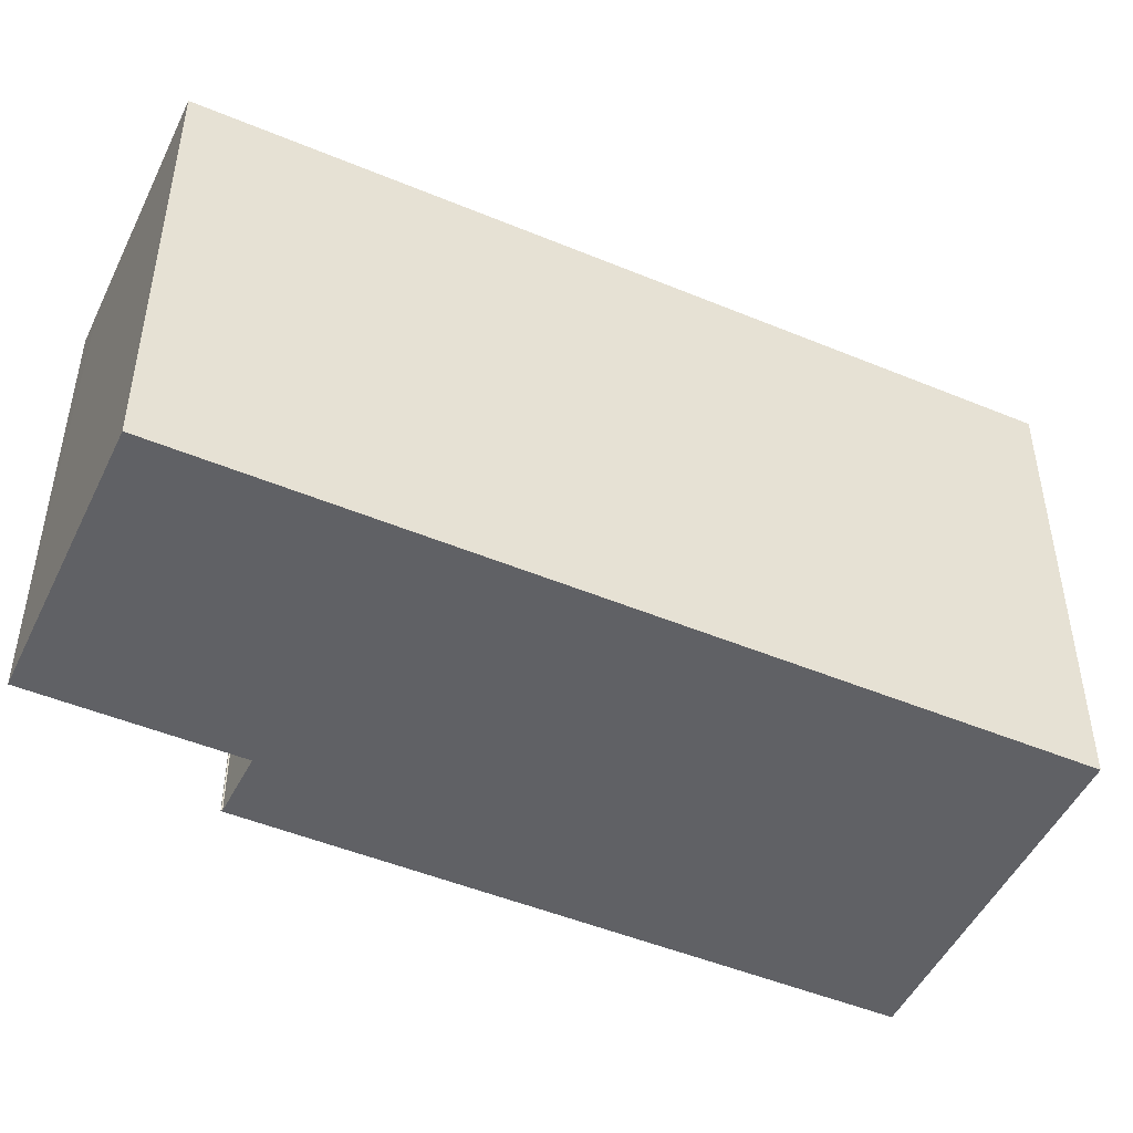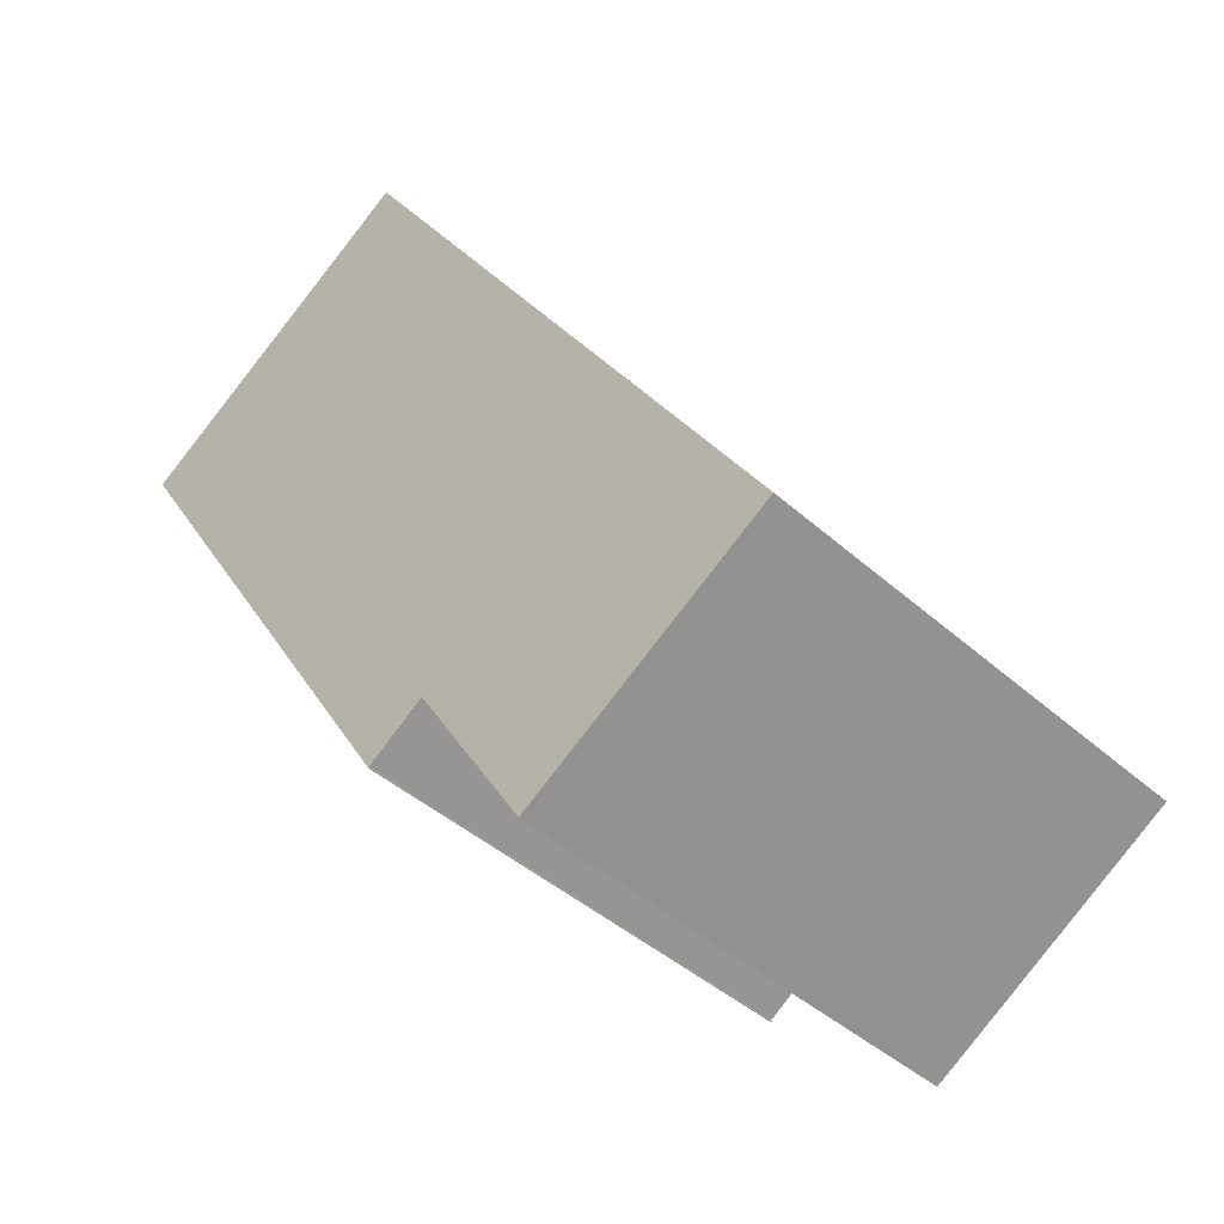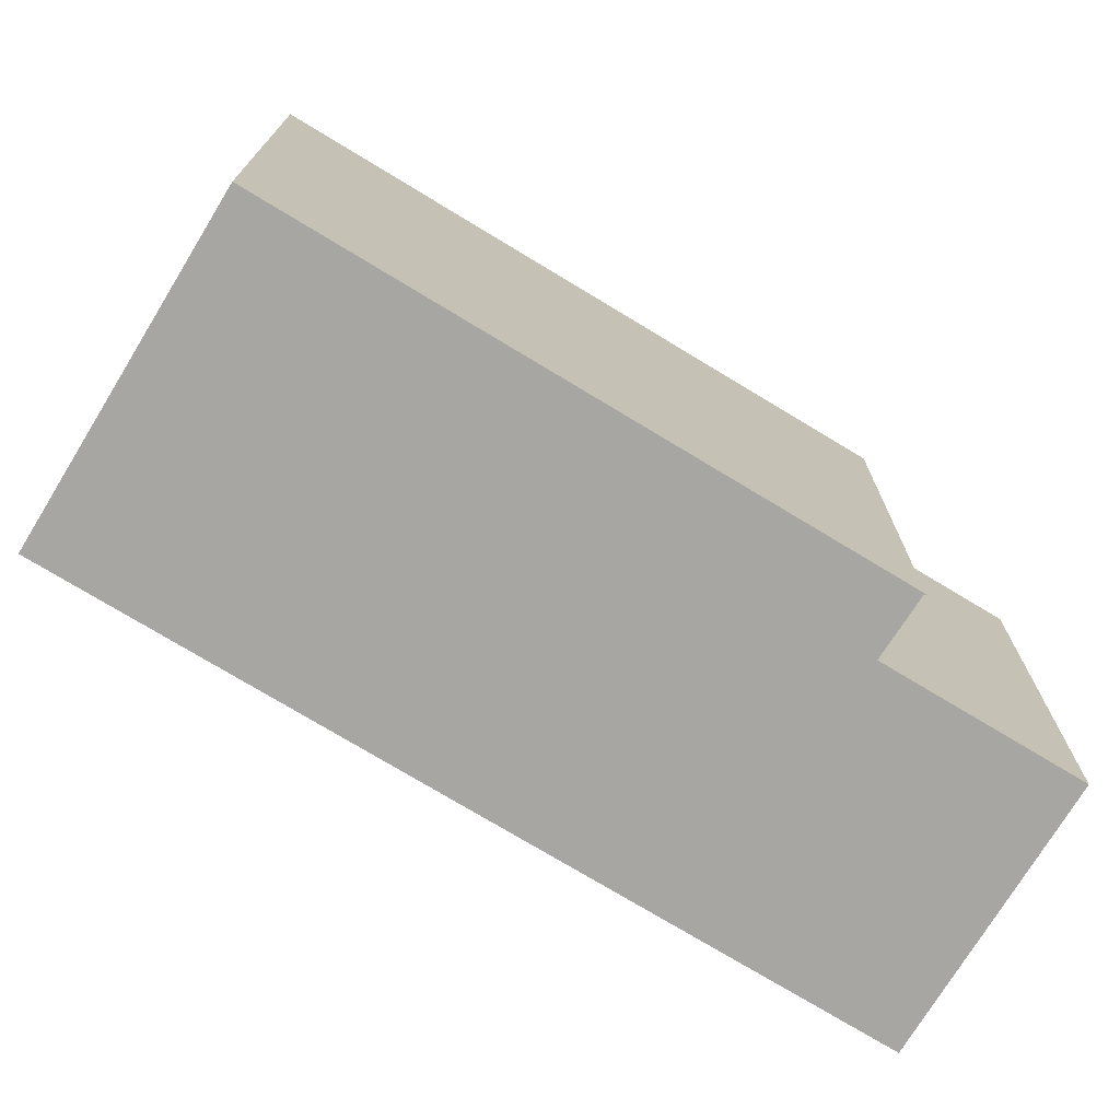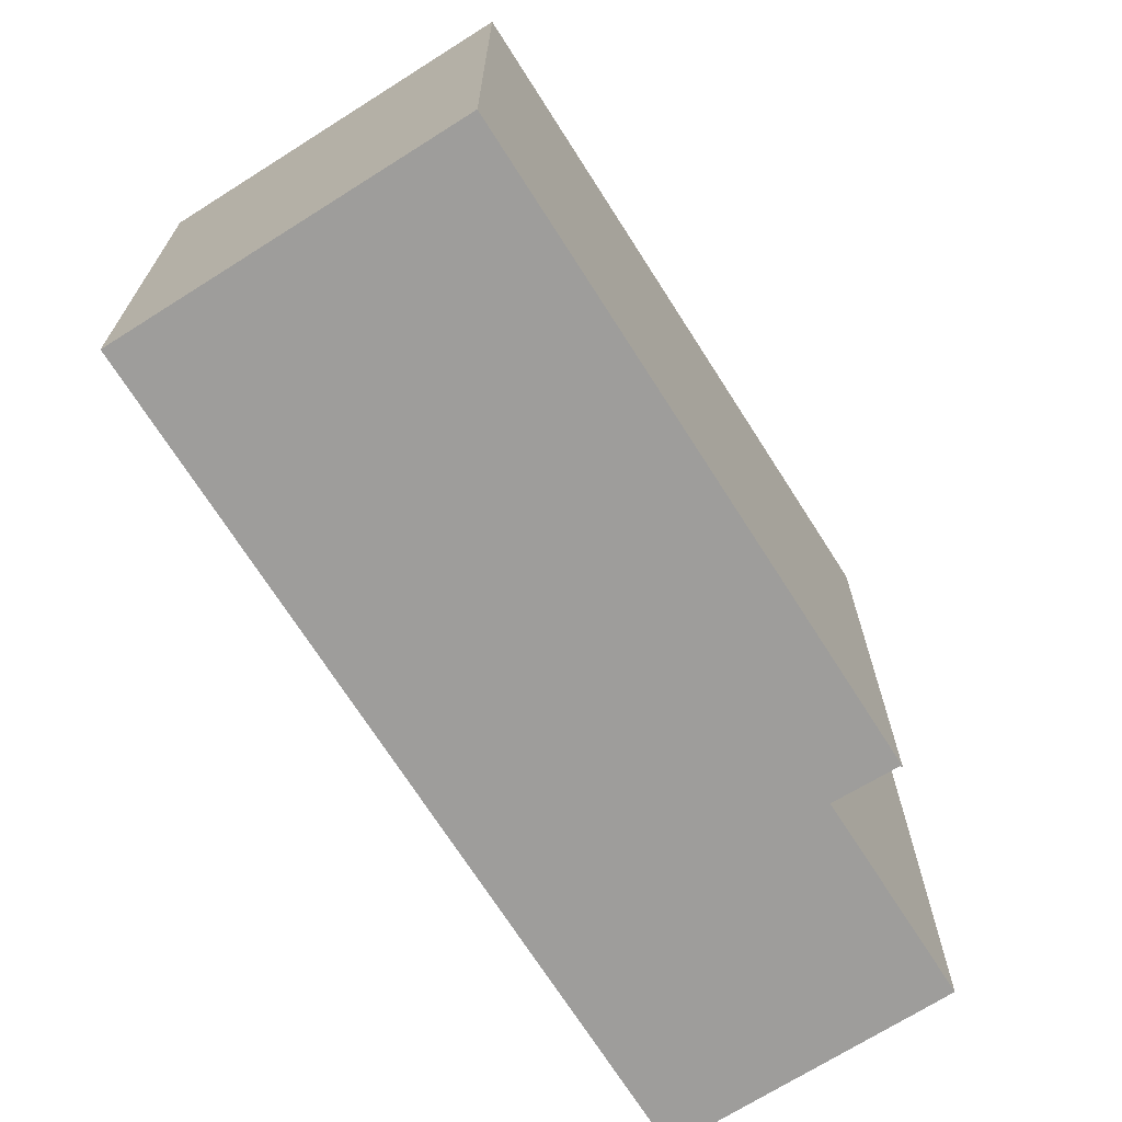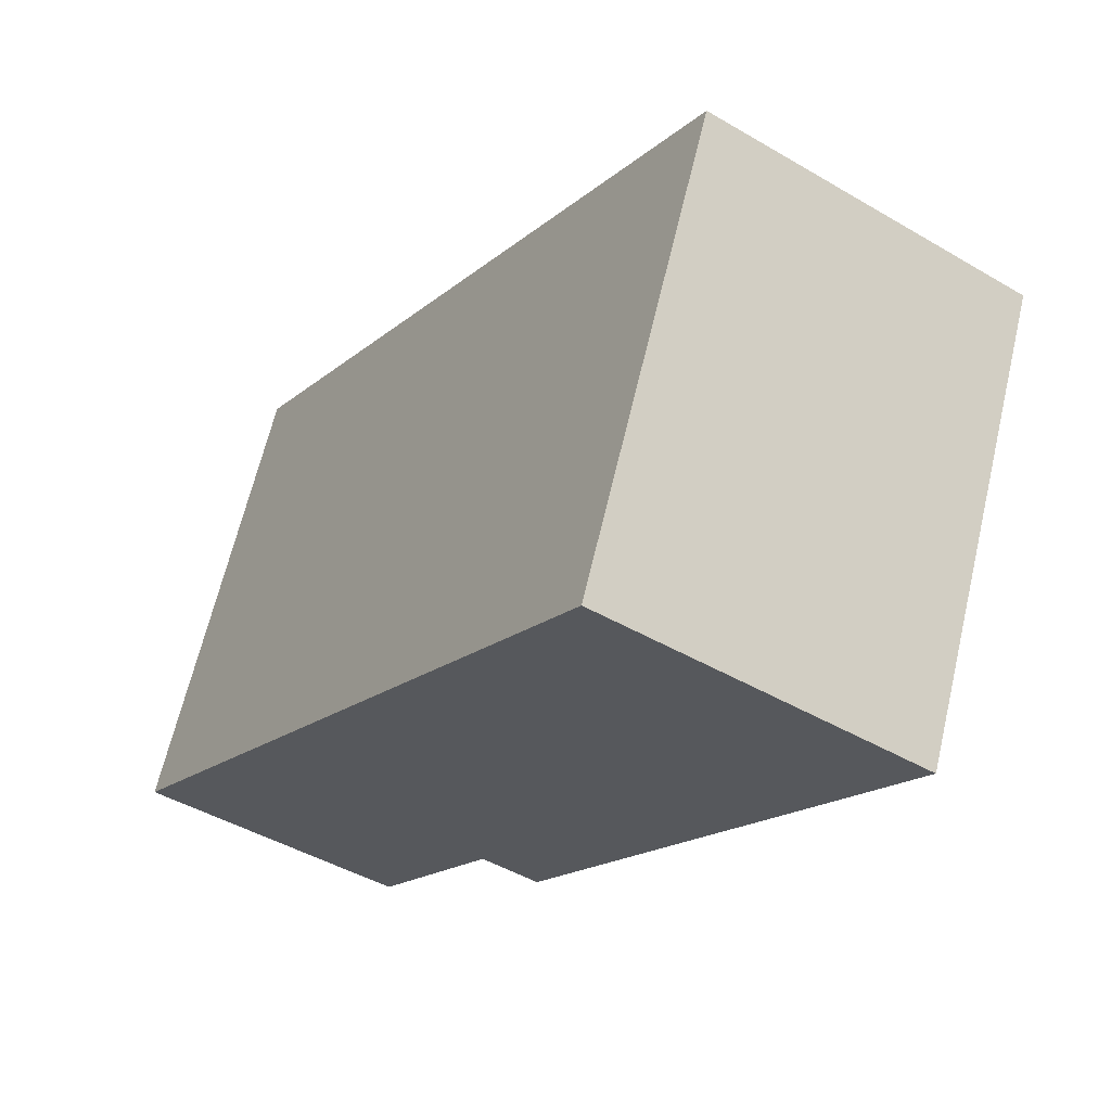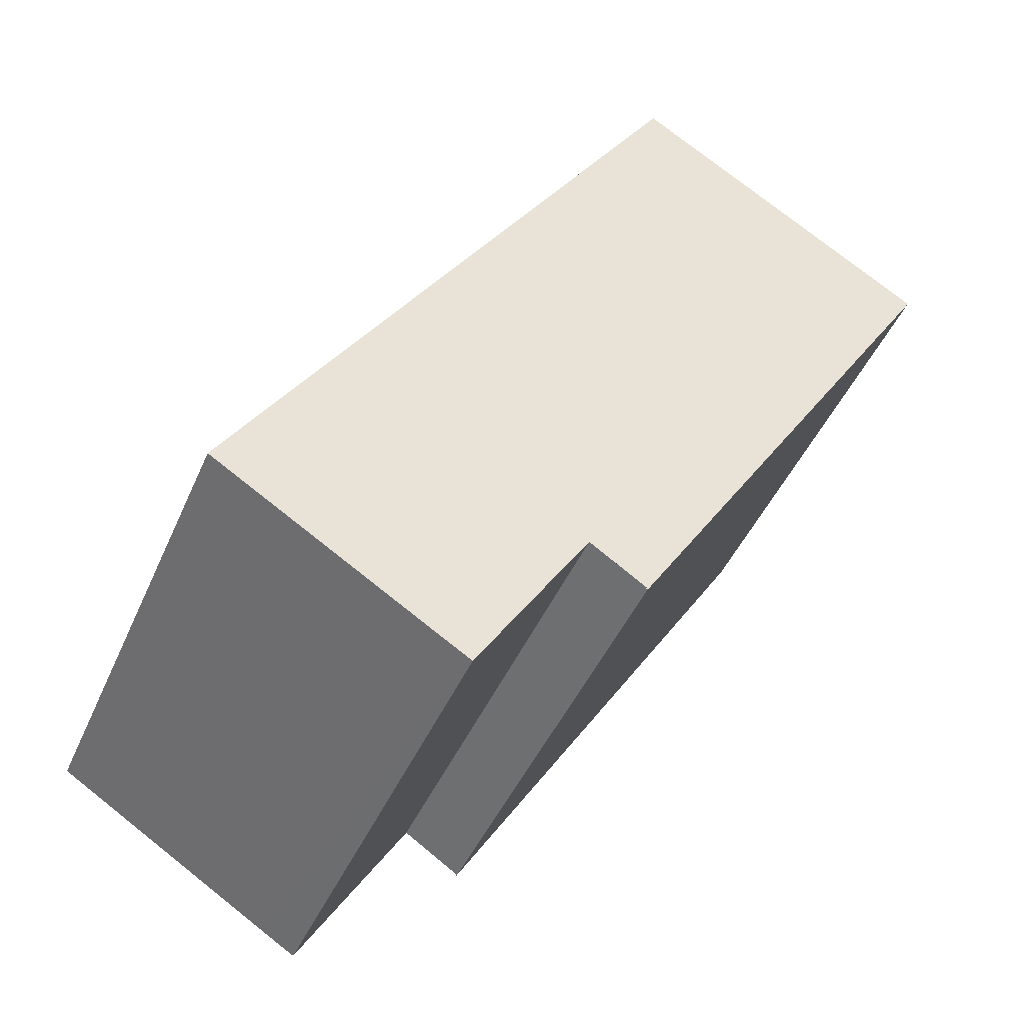
<metadata>
{"format":"obj","ext":"obj","renderer":"f3d","projection":"perspective","resolution":1024,"background":"white","views":[{"elev":-48.8,"azim":-83.0,"up":"+Y"},{"elev":-43.1,"azim":-136.4,"up":"+Z"},{"elev":-74.1,"azim":90.5,"up":"+Y"},{"elev":-70.5,"azim":64.2,"up":"+Y"},{"elev":65.3,"azim":13.3,"up":"+Z"},{"elev":-44.9,"azim":-22.5,"up":"+Z"}]}
</metadata>
<code>
v  16.22 16.74 26.11
v  7.698 16.74 -4.795
v  0 16.74 1.025e-15
v  8.773 16.74 -5.456
v  12.74 16.74 0.969
v  14.11 16.74 0.066
v  14.58 16.74 -0.245
v  14.73 16.74 -0.348
v  14.76 16.74 -0.416
v  14.71 16.74 -0.386
v  27.01 16.74 19.41
v  14.76 2.547e-17 -0.416
v  14.71 2.364e-17 -0.386
v  14.73 2.131e-17 -0.348
v  14.58 1.5e-17 -0.245
v  12.74 -5.933e-17 0.969
v  14.11 -4.041e-18 0.066
v  8.773 3.341e-16 -5.456
v  0 0 0
v  7.698 2.936e-16 -4.795
v  16.22 -1.599e-15 26.11
v  27.01 -1.188e-15 19.41
g defaultobject
f 1 2 3
f 2 1 4
f 4 1 5
f 5 1 6
f 6 1 7
f 7 1 8
f 8 9 10
f 9 8 11
f 11 8 1
f 12 10 9
f 10 12 13
f 14 7 8
f 7 14 6
f 6 14 5
f 5 14 15
f 5 15 16
f 16 15 17
f 18 2 4
f 2 18 3
f 3 18 19
f 19 18 20
f 13 8 10
f 8 13 14
f 19 1 3
f 1 19 21
f 16 4 5
f 4 16 18
f 22 9 11
f 9 22 12
f 21 11 1
f 11 21 22
f 21 19 22
f 20 22 19
f 16 22 20
f 17 22 16
f 15 22 17
f 14 22 15
f 12 22 14
f 13 12 14
f 16 20 18

</code>
